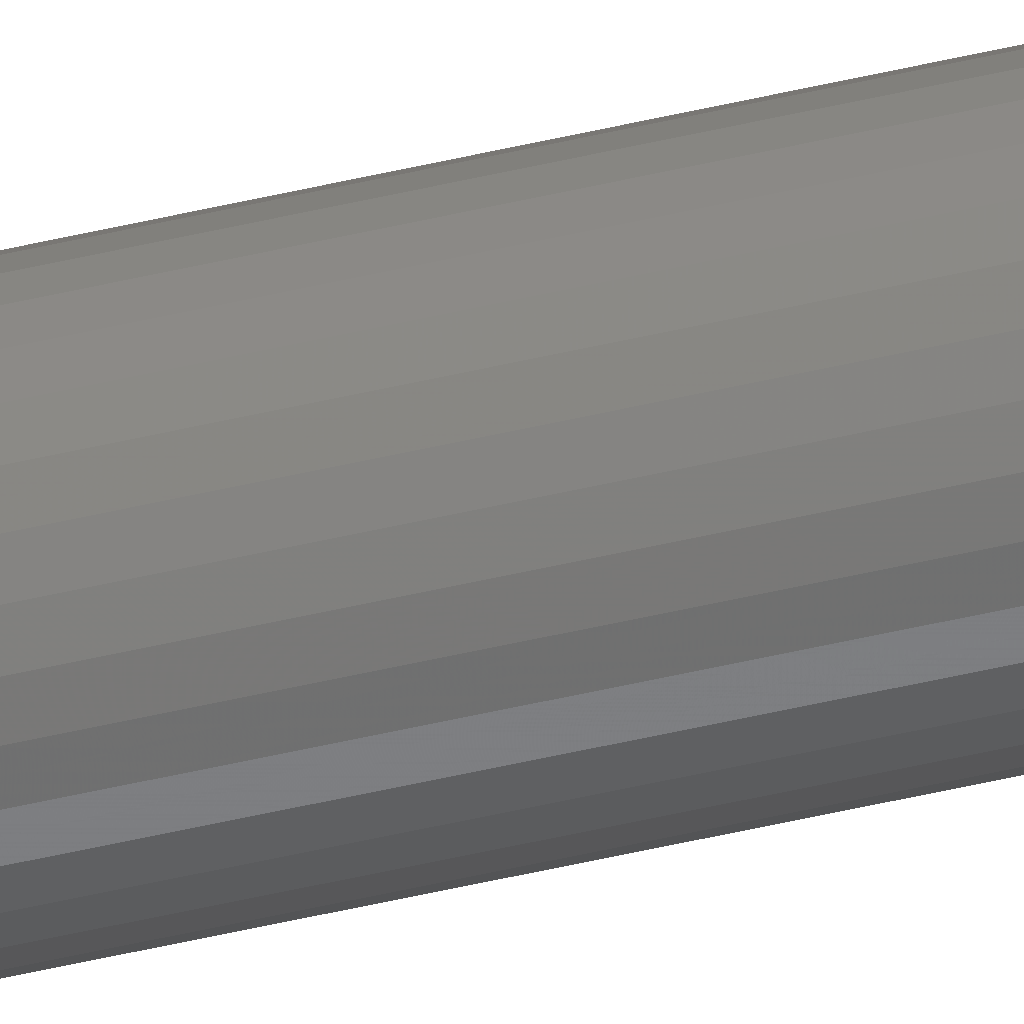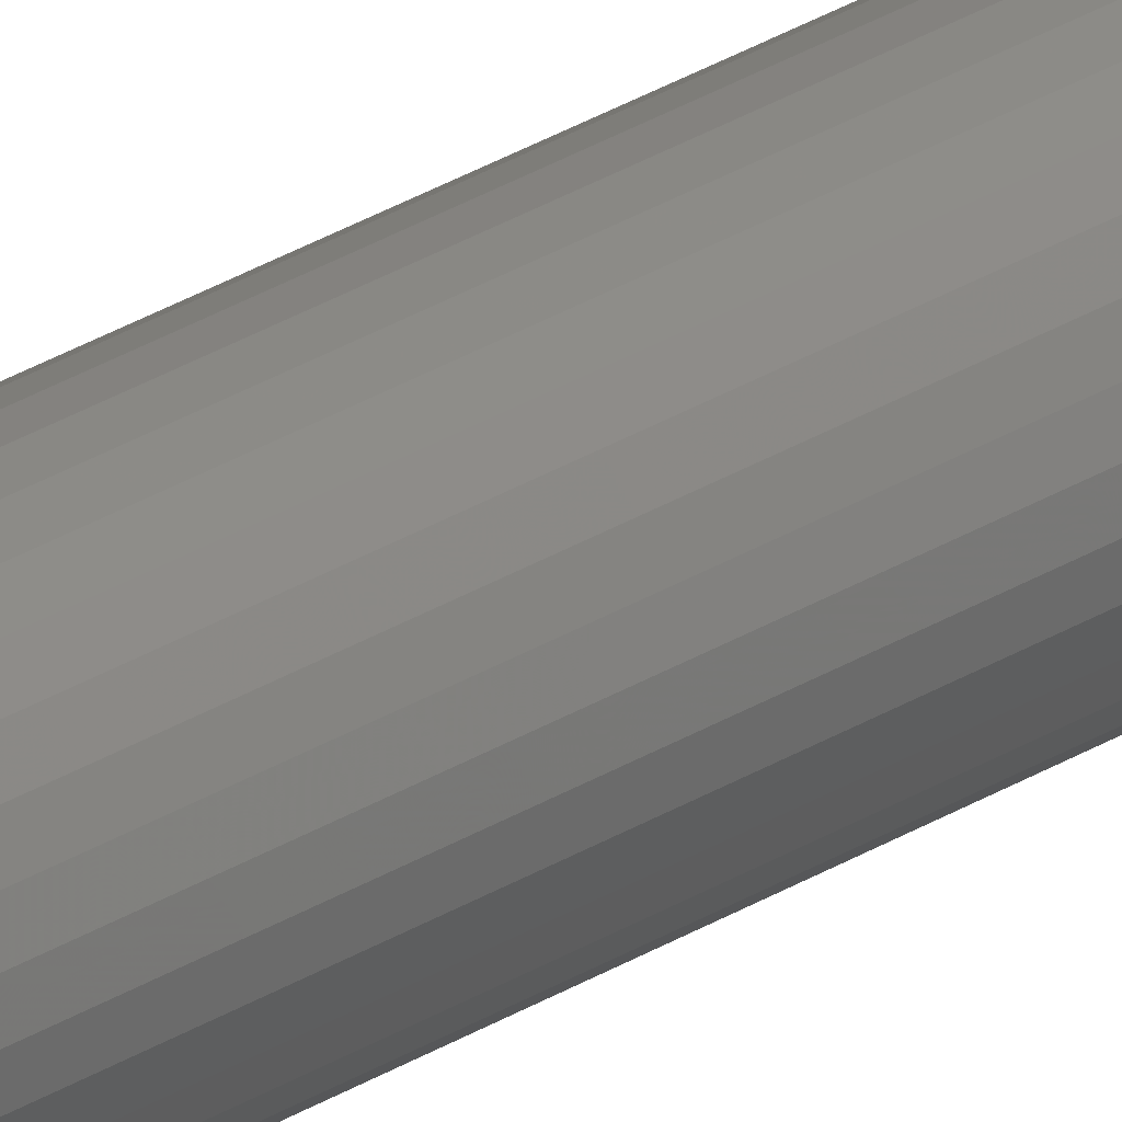
<metadata>
{"format":"stl","ext":"stl","renderer":"f3d","projection":"perspective","resolution":1024,"background":"white","views":[{"elev":-45.4,"azim":-74.3,"up":"+Y"},{"elev":22.2,"azim":39.9,"up":"+Y"}]}
</metadata>
<code>
# stl→obj: 64 verts, 124 faces
v -0.01411 0.009595 -0.75
v -0.01196 0.01221 -0.75
v 0.01246 0.01221 -0.75
v 0.01461 0.009595 -0.75
v -0.01571 0.006609 -0.75
v 0.0162 0.006609 -0.75
v 0.01461 -0.009595 -0.75
v -0.01411 -0.009595 -0.75
v 0.0162 -0.006609 -0.75
v -0.01196 -0.01221 -0.75
v 0.01246 -0.01221 -0.75
v -0.009348 -0.01436 -0.75
v 0.009841 -0.01436 -0.75
v -0.006362 -0.01596 -0.75
v -0.003122 -0.01694 -0.75
v 0.006856 -0.01596 -0.75
v 0.0002467 -0.01727 -0.75
v 0.003616 -0.01694 -0.75
v 0.009841 0.01436 -0.75
v -0.009348 0.01436 -0.75
v -0.006362 0.01596 -0.75
v -0.003122 0.01694 -0.75
v 0.0002467 0.01727 -0.75
v 0.003616 0.01694 -0.75
v 0.006856 0.01596 -0.75
v -0.01571 -0.006609 -0.75
v -0.01669 -0.003369 -0.75
v 0.01718 -0.003369 -0.75
v -0.01702 2.115e-18 -0.75
v 0.01752 0 -0.75
v -0.01669 0.003369 -0.75
v 0.01718 0.003369 -0.75
v 0.01246 0.01221 0.75
v -0.01196 0.01221 0.75
v -0.01411 0.009595 0.75
v 0.01461 0.009595 0.75
v -0.01571 0.006609 0.75
v 0.0162 0.006609 0.75
v 0.0162 -0.006609 0.75
v -0.01411 -0.009595 0.75
v 0.01461 -0.009595 0.75
v -0.01196 -0.01221 0.75
v 0.01246 -0.01221 0.75
v -0.009348 -0.01436 0.75
v 0.009841 -0.01436 0.75
v -0.006362 -0.01596 0.75
v -0.003122 -0.01694 0.75
v 0.006856 -0.01596 0.75
v 0.0002467 -0.01727 0.75
v 0.003616 -0.01694 0.75
v 0.009841 0.01436 0.75
v 0.006856 0.01596 0.75
v 0.003616 0.01694 0.75
v 0.0002467 0.01727 0.75
v -0.003122 0.01694 0.75
v -0.006362 0.01596 0.75
v -0.009348 0.01436 0.75
v 0.01718 0.003369 0.75
v -0.01669 0.003369 0.75
v 0.01752 0 0.75
v -0.01702 2.115e-18 0.75
v 0.01718 -0.003369 0.75
v -0.01669 -0.003369 0.75
v -0.01571 -0.006609 0.75
f 1 2 3
f 4 1 3
f 5 1 4
f 6 5 4
f 7 8 9
f 10 8 7
f 11 10 7
f 12 10 11
f 13 12 11
f 14 12 13
f 15 14 13
f 16 15 13
f 16 17 15
f 18 17 16
f 19 3 2
f 19 2 20
f 19 20 21
f 19 21 22
f 19 22 23
f 19 23 24
f 19 24 25
f 8 26 9
f 9 26 27
f 9 27 28
f 28 27 29
f 28 29 30
f 30 29 31
f 30 31 32
f 32 31 5
f 32 5 6
f 33 34 35
f 33 35 36
f 36 35 37
f 36 37 38
f 39 40 41
f 41 40 42
f 41 42 43
f 43 42 44
f 43 44 45
f 45 44 46
f 45 46 47
f 45 47 48
f 47 49 48
f 48 49 50
f 51 52 53
f 51 53 54
f 51 54 55
f 51 55 56
f 51 56 57
f 51 57 34
f 51 34 33
f 38 37 58
f 58 37 59
f 58 59 60
f 60 59 61
f 60 61 62
f 62 61 63
f 62 63 39
f 39 63 64
f 39 64 40
f 30 60 28
f 28 60 62
f 28 62 9
f 9 62 39
f 9 39 7
f 7 39 41
f 7 41 11
f 11 41 43
f 11 43 13
f 13 43 45
f 13 45 16
f 16 45 48
f 16 48 18
f 18 48 50
f 18 50 17
f 17 50 49
f 17 49 15
f 15 49 47
f 15 47 14
f 14 47 46
f 14 46 12
f 12 46 44
f 12 44 10
f 10 44 42
f 10 42 8
f 8 42 40
f 8 40 26
f 26 40 64
f 26 64 27
f 27 64 63
f 27 63 29
f 29 63 61
f 29 61 31
f 31 61 59
f 31 59 5
f 5 59 37
f 5 37 1
f 1 37 35
f 1 35 2
f 2 35 34
f 2 34 20
f 20 34 57
f 20 57 21
f 21 57 56
f 21 56 22
f 22 56 55
f 22 55 23
f 23 55 54
f 23 54 24
f 24 54 53
f 24 53 25
f 25 53 52
f 25 52 19
f 19 52 51
f 19 51 3
f 3 51 33
f 3 33 4
f 4 33 36
f 4 36 6
f 6 36 38
f 6 38 32
f 32 38 58
f 32 58 30
f 30 58 60

</code>
